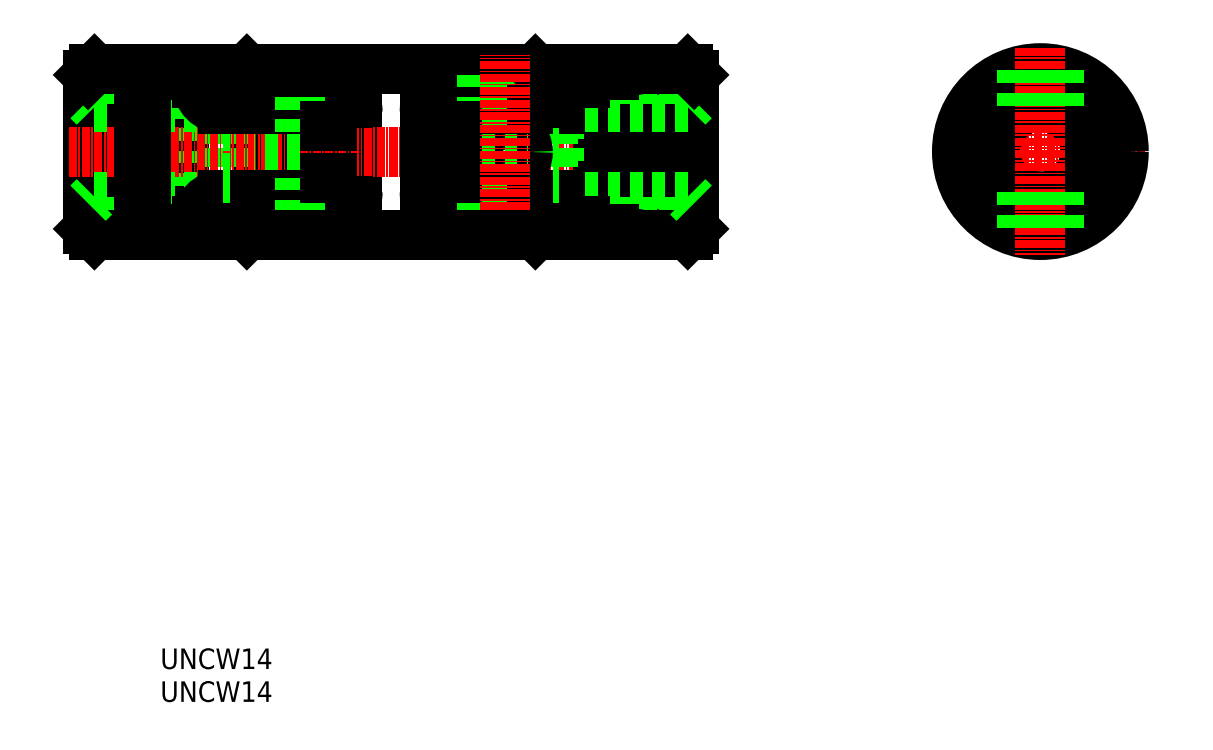
<metadata>
{"format":"dxf","ext":"dxf","renderer":"ezdxf+matplotlib","layout":"modelspace","background":"white","min_lineweight":24,"dpi":150}
</metadata>
<code>
0
SECTION
2
ENTITIES
0
TEXT
8
0
10
94.14
20
74.22
30
0
40
3.2
1
UNCW14
0
TEXT
8
0
10
94.14
20
69.1
30
0
40
3.2
1
UNCW14
0
LINE
8
CENTER
10
112.4
20
139.8
30
0
11
112.4
21
169.9
31
0
0
LINE
8
CENTER
10
91.38
20
168.8
30
0
11
91.38
21
140.9
31
0
0
ARC
8
0
10
112.4
20
154.8
30
0
40
6.7
50
270
51
90
0
CIRCLE
8
0
10
112.4
20
154.8
30
0
40
3.569
0
LINE
8
0
10
92.23
20
167.5
30
0
11
92.23
21
142.1
31
0
0
LINE
8
0
10
90.53
20
167.5
30
0
11
90.53
21
142.1
31
0
0
LINE
8
0
10
83.88
20
167.8
30
0
11
83.88
21
141.8
31
0
0
LINE
8
0
10
97.88
20
167.8
30
0
11
97.88
21
141.8
31
0
0
LINE
8
0
10
95.38
20
167.8
30
0
11
95.38
21
141.8
31
0
0
LINE
8
0
10
120.8
20
158.9
30
0
11
120.8
21
150.8
31
0
0
LINE
8
0
10
103.9
20
158.9
30
0
11
103.9
21
150.8
31
0
0
LINE
8
0
10
104.9
20
161.5
30
0
11
104.9
21
148.1
31
0
0
LINE
8
0
10
119.8
20
147.2
30
0
11
119.8
21
162.5
31
0
0
LINE
8
0
10
117.6
20
159
30
0
11
117.6
21
150.7
31
0
0
LINE
8
0
10
124.9
20
148.5
30
0
11
124.9
21
161.2
31
0
0
LINE
8
0
10
99.88
20
165.5
30
0
11
99.88
21
144.1
31
0
0
LINE
8
0
10
82.88
20
142.8
30
0
11
82.88
21
166.8
31
0
0
LINE
8
CENTER
10
79.88
20
154.8
30
0
11
180.4
21
154.8
31
0
0
ARC
8
0
10
112.4
20
129.3
30
0
40
13
50
74.07
51
105.9
0
LINE
8
0
10
115.9
20
151.8
30
0
11
108.8
21
151.8
31
0
0
LINE
8
0
10
108.8
20
144.4
30
0
11
120.8
21
144.4
31
0
0
LINE
8
0
10
123.4
20
147.2
30
0
11
104.9
21
147.2
31
0
0
ARC
8
0
10
91.38
20
142.1
30
0
40
0.9
50
19.47
51
56.25
0
LINE
8
0
10
99.88
20
147.8
30
0
11
83.88
21
147.8
31
0
0
LINE
8
0
10
88.48
20
147.8
30
0
11
88.48
21
141.8
31
0
0
LINE
8
0
10
88.48
20
141.8
30
0
11
83.88
21
141.8
31
0
0
LINE
8
0
10
82.88
20
142.8
30
0
11
83.88
21
141.8
31
0
0
ARC
8
0
10
91.38
20
129.2
30
0
40
13
50
93.74
51
102.9
0
LINE
8
0
10
83.88
20
147.8
30
0
11
82.88
21
146.8
31
0
0
LINE
8
0
10
82.88
20
148.8
30
0
11
82.88
21
148.8
31
0
0
LINE
8
0
10
82.88
20
154.8
30
0
11
82.88
21
154.8
31
0
0
ARC
8
0
10
103.9
20
144.1
30
0
40
4
50
90
51
180
0
LINE
8
0
10
94.28
20
147.8
30
0
11
94.28
21
141.8
31
0
0
LINE
8
0
10
95.38
20
142.8
30
0
11
97.88
21
142.8
31
0
0
LINE
8
0
10
95.38
20
141.8
30
0
11
94.28
21
141.8
31
0
0
ARC
8
0
10
91.38
20
129.2
30
0
40
13
50
77.11
51
86.26
0
LINE
8
0
10
99.88
20
141.8
30
0
11
97.88
21
141.8
31
0
0
LINE
8
0
10
99.88
20
141.8
30
0
11
99.88
21
144.1
31
0
0
LINE
8
0
10
108.8
20
141.8
30
0
11
108.8
21
151.8
31
0
0
LINE
8
0
10
106.1
20
147.2
30
0
11
106.1
21
143.4
31
0
0
ARC
8
0
10
117.4
20
138.9
30
0
40
10.2
50
147.4
51
163.2
0
ARC
8
0
10
112
20
131.8
30
0
40
13
50
104.3
51
117.1
0
LINE
8
0
10
107.6
20
141.8
30
0
11
106.1
21
143.4
31
0
0
LINE
8
0
10
112.4
20
148.1
30
0
11
103.9
21
148.1
31
0
0
LINE
8
0
10
104.9
20
147.2
30
0
11
104.9
21
148.1
31
0
0
LINE
8
0
10
103.9
20
150.8
30
0
11
104.9
21
150.8
31
0
0
ARC
8
0
10
120.8
20
148.5
30
0
40
4.078
50
270
51
0
0
LINE
8
0
10
115.9
20
141.8
30
0
11
115.9
21
151.8
31
0
0
LINE
8
0
10
120.8
20
150.8
30
0
11
119.8
21
150.8
31
0
0
ARC
8
0
10
123.4
20
148.7
30
0
40
1.529
50
270
51
0
0
ARC
8
0
10
112.4
20
180.3
30
0
40
13
50
254.1
51
285.9
0
LINE
8
0
10
115.9
20
157.9
30
0
11
108.8
21
157.9
31
0
0
LINE
8
0
10
108.8
20
165.3
30
0
11
120.8
21
165.3
31
0
0
LINE
8
0
10
123.4
20
162.5
30
0
11
104.9
21
162.5
31
0
0
ARC
8
0
10
91.38
20
167.5
30
0
40
0.9
50
199.5
51
236.3
0
LINE
8
0
10
99.88
20
161.8
30
0
11
83.88
21
161.8
31
0
0
LINE
8
0
10
88.48
20
167.8
30
0
11
88.48
21
161.8
31
0
0
LINE
8
0
10
83.88
20
161.8
30
0
11
82.88
21
162.8
31
0
0
LINE
8
0
10
88.48
20
167.8
30
0
11
83.88
21
167.8
31
0
0
LINE
8
0
10
82.88
20
166.8
30
0
11
83.88
21
167.8
31
0
0
ARC
8
0
10
91.38
20
180.5
30
0
40
13
50
257.1
51
266.3
0
ARC
8
0
10
103.9
20
165.5
30
0
40
4
50
180
51
270
0
LINE
8
0
10
94.28
20
167.8
30
0
11
94.28
21
161.8
31
0
0
LINE
8
0
10
95.38
20
166.8
30
0
11
97.88
21
166.8
31
0
0
LINE
8
0
10
95.38
20
167.8
30
0
11
94.28
21
167.8
31
0
0
ARC
8
0
10
91.38
20
180.5
30
0
40
13
50
273.7
51
282.9
0
LINE
8
0
10
99.88
20
167.8
30
0
11
97.88
21
167.8
31
0
0
LINE
8
0
10
99.88
20
165.5
30
0
11
99.88
21
167.8
31
0
0
LINE
8
0
10
108.8
20
157.9
30
0
11
108.8
21
167.8
31
0
0
LINE
8
0
10
106.1
20
162.5
30
0
11
106.1
21
166.3
31
0
0
LINE
8
0
10
112.4
20
161.5
30
0
11
103.9
21
161.5
31
0
0
LINE
8
0
10
103.9
20
158.9
30
0
11
104.9
21
158.9
31
0
0
LINE
8
0
10
104.9
20
161.5
30
0
11
104.9
21
162.5
31
0
0
ARC
8
0
10
117.4
20
170.8
30
0
40
10.2
50
196.8
51
212.6
0
ARC
8
0
10
110.6
20
174
30
0
40
8.888
50
239.9
51
258.6
0
LINE
8
0
10
107.6
20
167.8
30
0
11
106.1
21
166.3
31
0
0
ARC
8
0
10
120.8
20
161.2
30
0
40
4.078
50
0
51
90
0
LINE
8
0
10
115.9
20
157.9
30
0
11
115.9
21
167.8
31
0
0
LINE
8
0
10
120.8
20
158.9
30
0
11
119.8
21
158.9
31
0
0
ARC
8
0
10
123.4
20
161
30
0
40
1.529
50
0
51
90
0
LINE
8
CENTER
10
247.6
20
154.9
30
0
11
215.1
21
154.9
31
0
0
CIRCLE
8
0
10
231.4
20
154.9
30
0
40
11.98
0
CIRCLE
8
0
10
231.4
20
154.9
30
0
40
8.02
0
CIRCLE
8
0
10
231.4
20
154.9
30
0
40
7
0
CIRCLE
8
0
10
231.4
20
154.9
30
0
40
13
0
LINE
8
CENTER
10
231.4
20
171.1
30
0
11
231.4
21
138.7
31
0
0
LINE
8
0
10
228.5
20
167.6
30
0
11
228.5
21
161.3
31
0
0
LINE
8
0
10
228.5
20
148.5
30
0
11
228.5
21
142.2
31
0
0
LINE
8
0
10
234.3
20
167.6
30
0
11
234.3
21
161.3
31
0
0
LINE
8
0
10
234.3
20
148.5
30
0
11
234.3
21
142.2
31
0
0
ARC
8
0
10
91.38
20
142.5
30
0
40
0.5
50
180
51
0
0
ARC
8
0
10
91.38
20
167.1
30
0
40
0.5
50
0
51
180
0
LINE
8
0
10
90.88
20
167.1
30
0
11
90.88
21
142.5
31
0
0
LINE
8
0
10
91.88
20
142.5
30
0
11
91.88
21
167.1
31
0
0
ARC
8
0
10
91.38
20
167.5
30
0
40
0.9
50
303.7
51
340.5
0
ARC
8
0
10
91.38
20
142.1
30
0
40
0.9
50
123.7
51
160.5
0
LINE
8
0
10
107.6
20
167.8
30
0
11
152.6
21
167.8
31
0
0
ARC
8
0
10
156.4
20
165.5
30
0
40
4
50
270
51
360
0
ARC
8
0
10
156.4
20
144.1
30
0
40
4
50
7e-15
51
90
0
LINE
8
CENTER
10
168.9
20
168.8
30
0
11
168.9
21
140.9
31
0
0
LINE
8
0
10
168.4
20
142.5
30
0
11
168.4
21
167.1
31
0
0
LINE
8
0
10
169.4
20
167.1
30
0
11
169.4
21
142.5
31
0
0
LINE
8
0
10
177.4
20
142.8
30
0
11
177.4
21
166.8
31
0
0
LINE
8
0
10
160.4
20
165.5
30
0
11
160.4
21
144.1
31
0
0
LINE
8
0
10
164.9
20
167.8
30
0
11
164.9
21
141.8
31
0
0
LINE
8
0
10
162.4
20
167.8
30
0
11
162.4
21
141.8
31
0
0
LINE
8
0
10
176.4
20
167.8
30
0
11
176.4
21
141.8
31
0
0
LINE
8
0
10
169.7
20
167.5
30
0
11
169.7
21
142.1
31
0
0
LINE
8
0
10
168
20
167.5
30
0
11
168
21
142.1
31
0
0
ARC
8
0
10
168.9
20
129.2
30
0
40
13
50
77.11
51
86.26
0
LINE
8
0
10
160.4
20
147.8
30
0
11
176.4
21
147.8
31
0
0
LINE
8
0
10
171.8
20
147.8
30
0
11
171.8
21
141.8
31
0
0
LINE
8
0
10
171.8
20
141.8
30
0
11
176.4
21
141.8
31
0
0
LINE
8
0
10
177.4
20
142.8
30
0
11
176.4
21
141.8
31
0
0
LINE
8
0
10
177.4
20
148.8
30
0
11
177.4
21
148.8
31
0
0
LINE
8
0
10
176.4
20
147.8
30
0
11
177.4
21
146.8
31
0
0
LINE
8
0
10
166
20
147.8
30
0
11
166
21
141.8
31
0
0
LINE
8
0
10
164.9
20
142.8
30
0
11
162.4
21
142.8
31
0
0
ARC
8
0
10
168.9
20
129.2
30
0
40
13
50
93.74
51
102.9
0
LINE
8
0
10
164.9
20
141.8
30
0
11
166
21
141.8
31
0
0
ARC
8
0
10
168.9
20
142.1
30
0
40
0.9
50
19.47
51
56.25
0
ARC
8
0
10
168.9
20
142.5
30
0
40
0.5
50
180
51
7e-15
0
ARC
8
0
10
168.9
20
142.1
30
0
40
0.9
50
123.7
51
160.5
0
LINE
8
0
10
160.4
20
141.8
30
0
11
160.4
21
144.1
31
0
0
LINE
8
0
10
160.4
20
141.8
30
0
11
162.4
21
141.8
31
0
0
ARC
8
0
10
168.9
20
180.5
30
0
40
13
50
273.7
51
282.9
0
LINE
8
0
10
160.4
20
161.8
30
0
11
176.4
21
161.8
31
0
0
LINE
8
0
10
176.4
20
161.8
30
0
11
177.4
21
162.8
31
0
0
LINE
8
0
10
171.8
20
167.8
30
0
11
171.8
21
161.8
31
0
0
LINE
8
0
10
177.4
20
154.8
30
0
11
177.4
21
154.8
31
0
0
LINE
8
0
10
171.8
20
167.8
30
0
11
176.4
21
167.8
31
0
0
LINE
8
0
10
177.4
20
166.8
30
0
11
176.4
21
167.8
31
0
0
LINE
8
0
10
166
20
167.8
30
0
11
166
21
161.8
31
0
0
LINE
8
0
10
164.9
20
166.8
30
0
11
162.4
21
166.8
31
0
0
ARC
8
0
10
168.9
20
180.5
30
0
40
13
50
257.1
51
266.3
0
ARC
8
0
10
168.9
20
167.5
30
0
40
0.9
50
199.5
51
236.3
0
ARC
8
0
10
168.9
20
167.1
30
0
40
0.5
50
7e-15
51
180
0
ARC
8
0
10
168.9
20
167.5
30
0
40
0.9
50
303.7
51
340.5
0
LINE
8
0
10
164.9
20
167.8
30
0
11
166
21
167.8
31
0
0
LINE
8
0
10
160.4
20
165.5
30
0
11
160.4
21
167.8
31
0
0
LINE
8
0
10
160.4
20
167.8
30
0
11
162.4
21
167.8
31
0
0
ARC
8
0
10
139.5
20
161.2
30
0
40
4.078
50
90
51
180
0
ARC
8
0
10
139.5
20
148.5
30
0
40
4.078
50
180
51
270
0
LINE
8
0
10
135.4
20
148.5
30
0
11
135.4
21
161.2
31
0
0
LINE
8
0
10
142.6
20
159
30
0
11
142.6
21
150.7
31
0
0
LINE
8
0
10
140.4
20
147.2
30
0
11
140.4
21
162.5
31
0
0
LINE
8
0
10
155.3
20
161.5
30
0
11
155.3
21
148.1
31
0
0
LINE
8
0
10
156.3
20
158.9
30
0
11
156.3
21
150.8
31
0
0
LINE
8
0
10
139.4
20
158.9
30
0
11
139.4
21
150.8
31
0
0
CIRCLE
8
0
10
147.9
20
154.8
30
0
40
3.569
0
ARC
8
0
10
147.9
20
154.8
30
0
40
6.7
50
90
51
270
0
LINE
8
0
10
136.9
20
147.2
30
0
11
155.3
21
147.2
31
0
0
LINE
8
0
10
151.5
20
144.4
30
0
11
139.5
21
144.4
31
0
0
LINE
8
0
10
144.3
20
151.8
30
0
11
151.4
21
151.8
31
0
0
ARC
8
0
10
147.9
20
129.3
30
0
40
13
50
74.07
51
105.9
0
LINE
8
0
10
154.2
20
147.2
30
0
11
154.2
21
143.4
31
0
0
LINE
8
0
10
151.4
20
141.8
30
0
11
151.4
21
151.8
31
0
0
ARC
8
0
10
148.2
20
131.8
30
0
40
13
50
62.95
51
75.68
0
ARC
8
0
10
142.9
20
138.9
30
0
40
10.2
50
16.79
51
32.61
0
LINE
8
0
10
152.6
20
141.8
30
0
11
154.2
21
143.4
31
0
0
LINE
8
0
10
147.9
20
148.1
30
0
11
156.4
21
148.1
31
0
0
LINE
8
0
10
155.3
20
147.2
30
0
11
155.3
21
148.1
31
0
0
LINE
8
0
10
156.3
20
150.8
30
0
11
155.3
21
150.8
31
0
0
LINE
8
0
10
144.3
20
141.8
30
0
11
144.3
21
151.8
31
0
0
ARC
8
0
10
136.9
20
148.7
30
0
40
1.529
50
180
51
270
0
LINE
8
0
10
139.4
20
150.8
30
0
11
140.4
21
150.8
31
0
0
LINE
8
0
10
136.9
20
162.5
30
0
11
155.3
21
162.5
31
0
0
LINE
8
0
10
151.5
20
165.3
30
0
11
139.5
21
165.3
31
0
0
LINE
8
0
10
144.3
20
157.9
30
0
11
151.4
21
157.9
31
0
0
ARC
8
0
10
147.9
20
180.3
30
0
40
13
50
254.1
51
285.9
0
LINE
8
0
10
155.3
20
161.5
30
0
11
155.3
21
162.5
31
0
0
LINE
8
0
10
151.4
20
157.9
30
0
11
151.4
21
167.8
31
0
0
LINE
8
0
10
147.9
20
161.5
30
0
11
156.4
21
161.5
31
0
0
LINE
8
0
10
156.3
20
158.9
30
0
11
155.3
21
158.9
31
0
0
ARC
8
0
10
149.7
20
174
30
0
40
8.888
50
281.4
51
300.1
0
ARC
8
0
10
142.9
20
170.8
30
0
40
10.2
50
327.4
51
343.2
0
LINE
8
0
10
152.6
20
167.8
30
0
11
154.2
21
166.3
31
0
0
LINE
8
0
10
154.2
20
162.5
30
0
11
154.2
21
166.3
31
0
0
ARC
8
0
10
136.9
20
161
30
0
40
1.529
50
90
51
180
0
LINE
8
0
10
144.3
20
157.9
30
0
11
144.3
21
167.8
31
0
0
LINE
8
0
10
139.4
20
158.9
30
0
11
140.4
21
158.9
31
0
0
LINE
8
CENTER
10
147.9
20
139.8
30
0
11
147.9
21
169.9
31
0
0
LINE
8
0
10
107.6
20
141.8
30
0
11
152.6
21
141.8
31
0
0
ENDSEC
0
EOF

</code>
